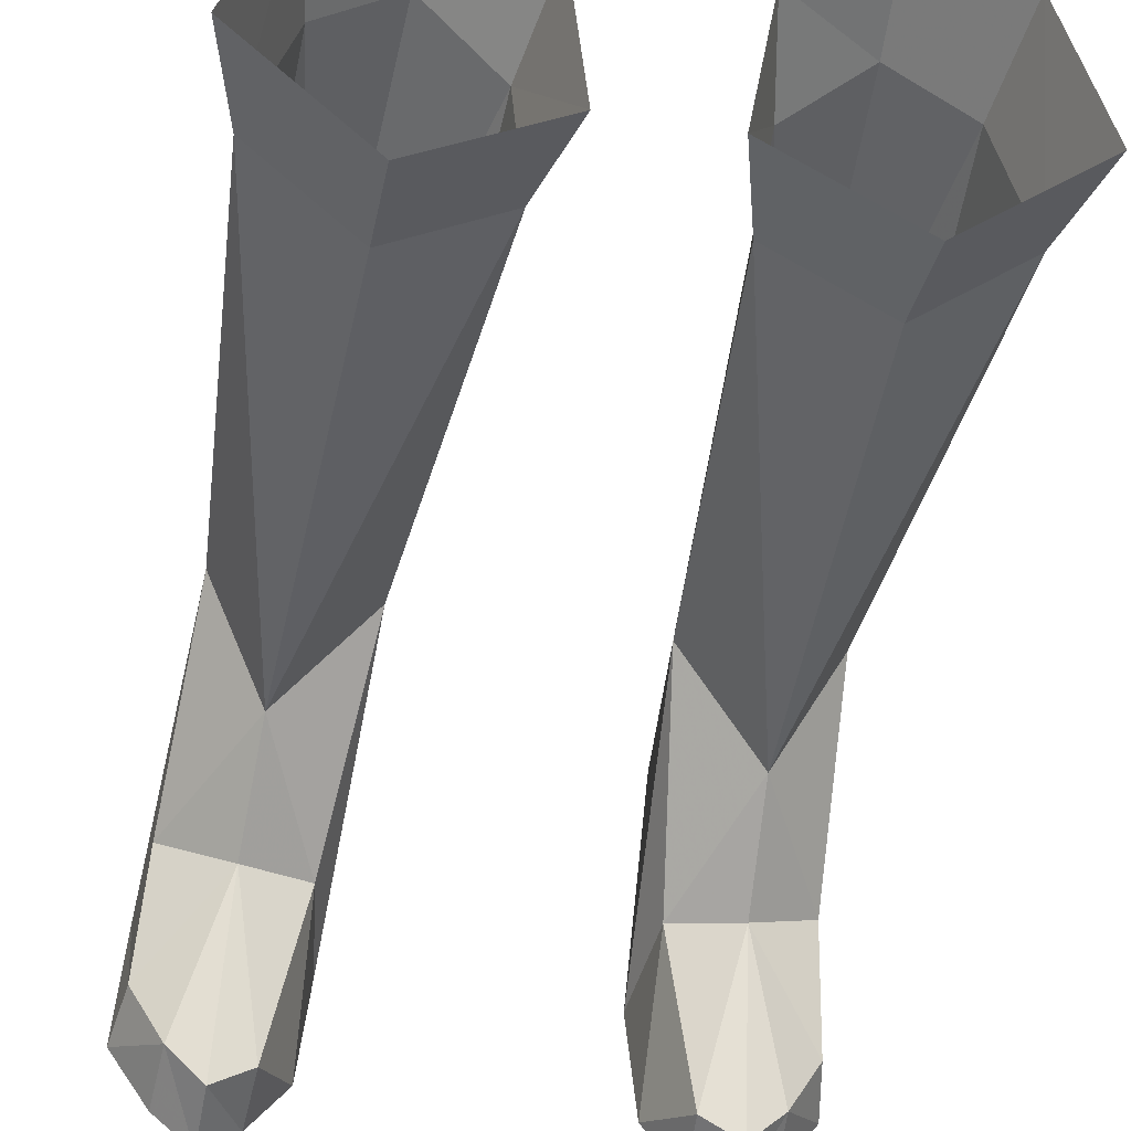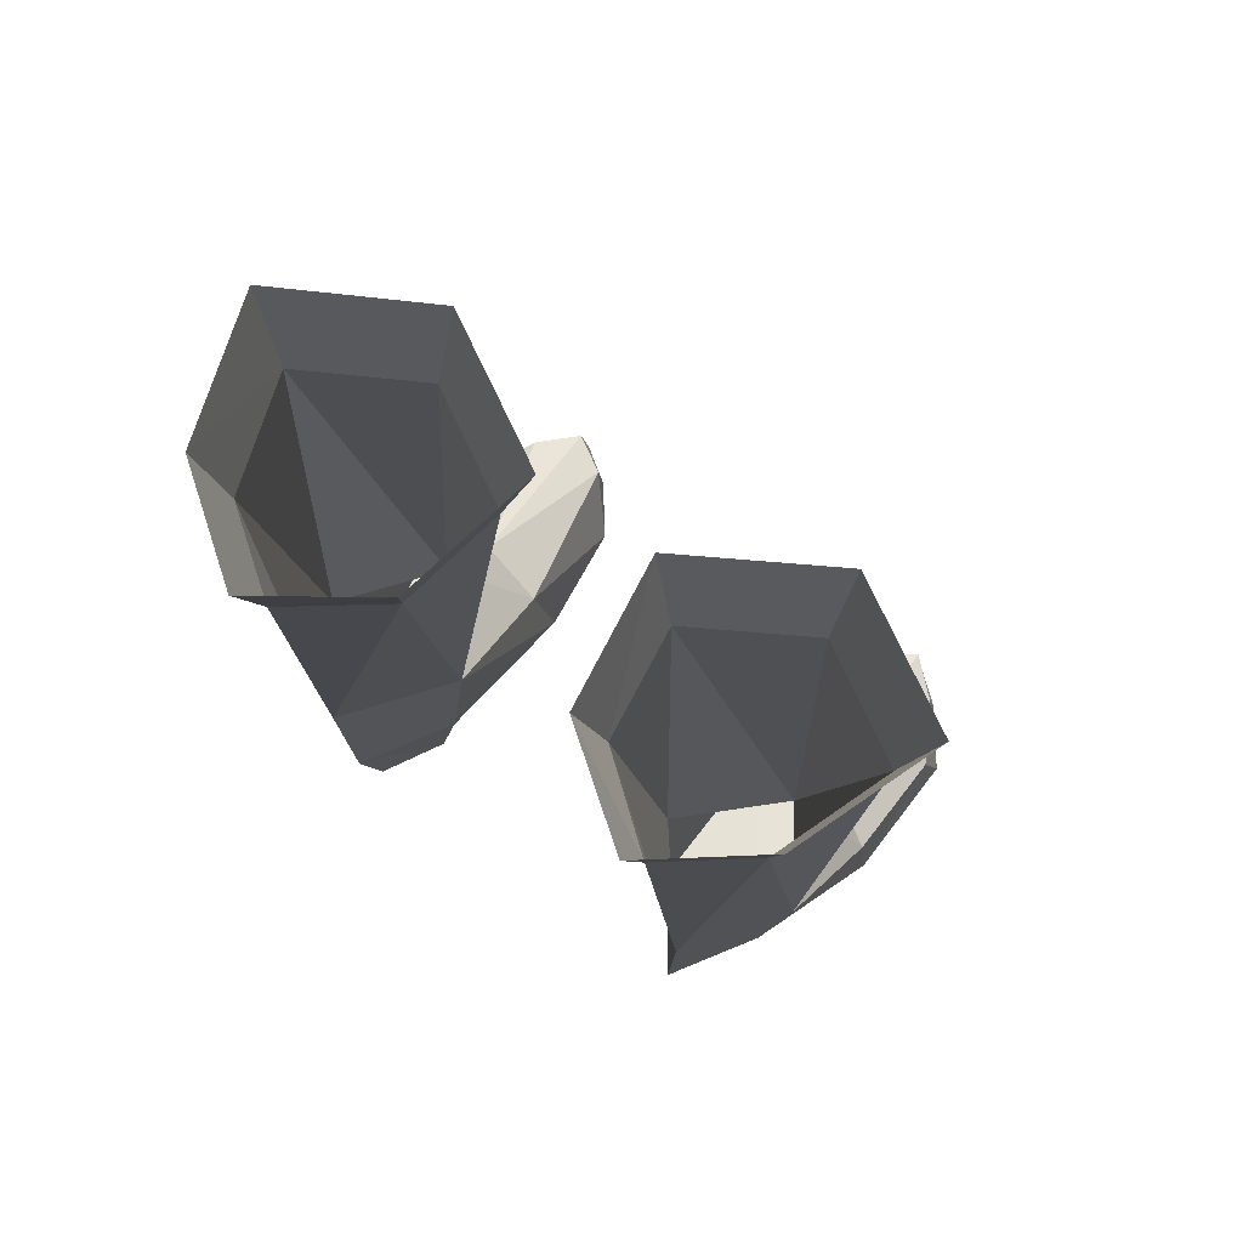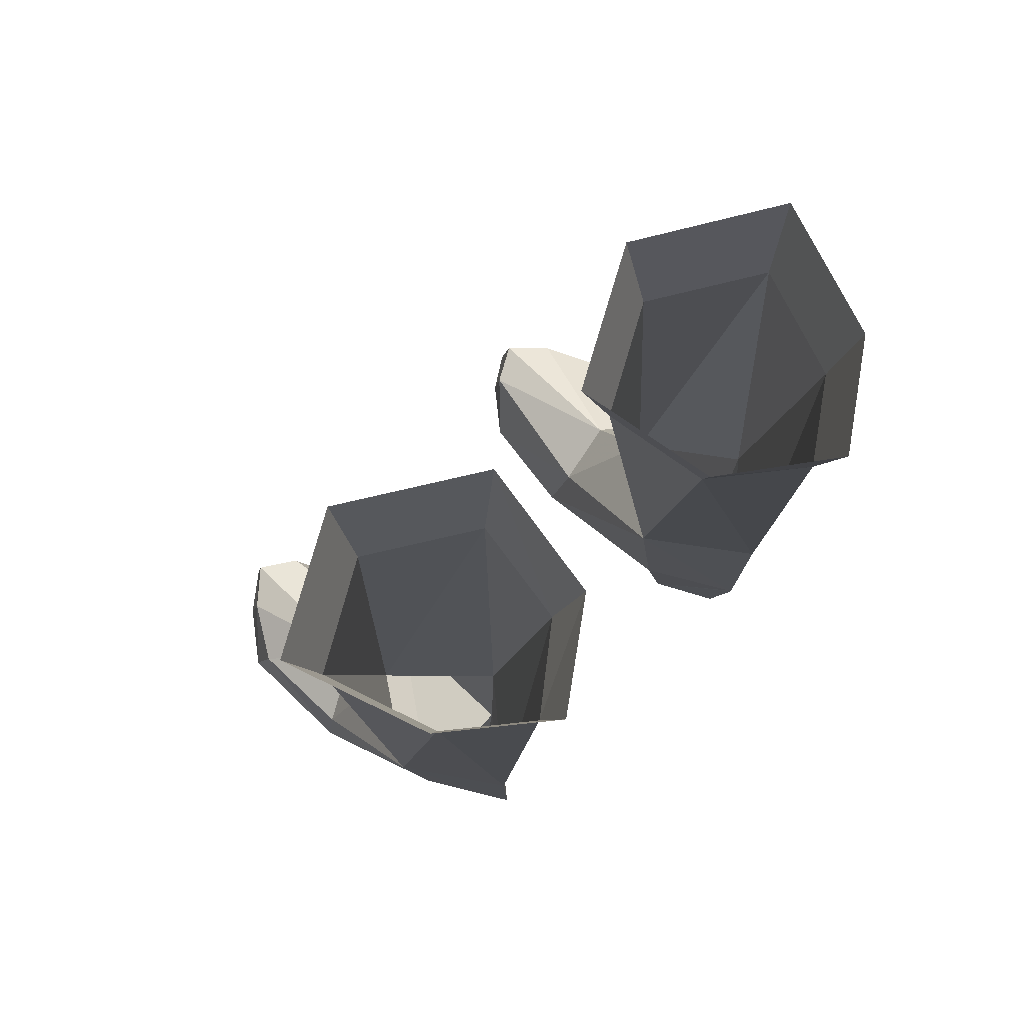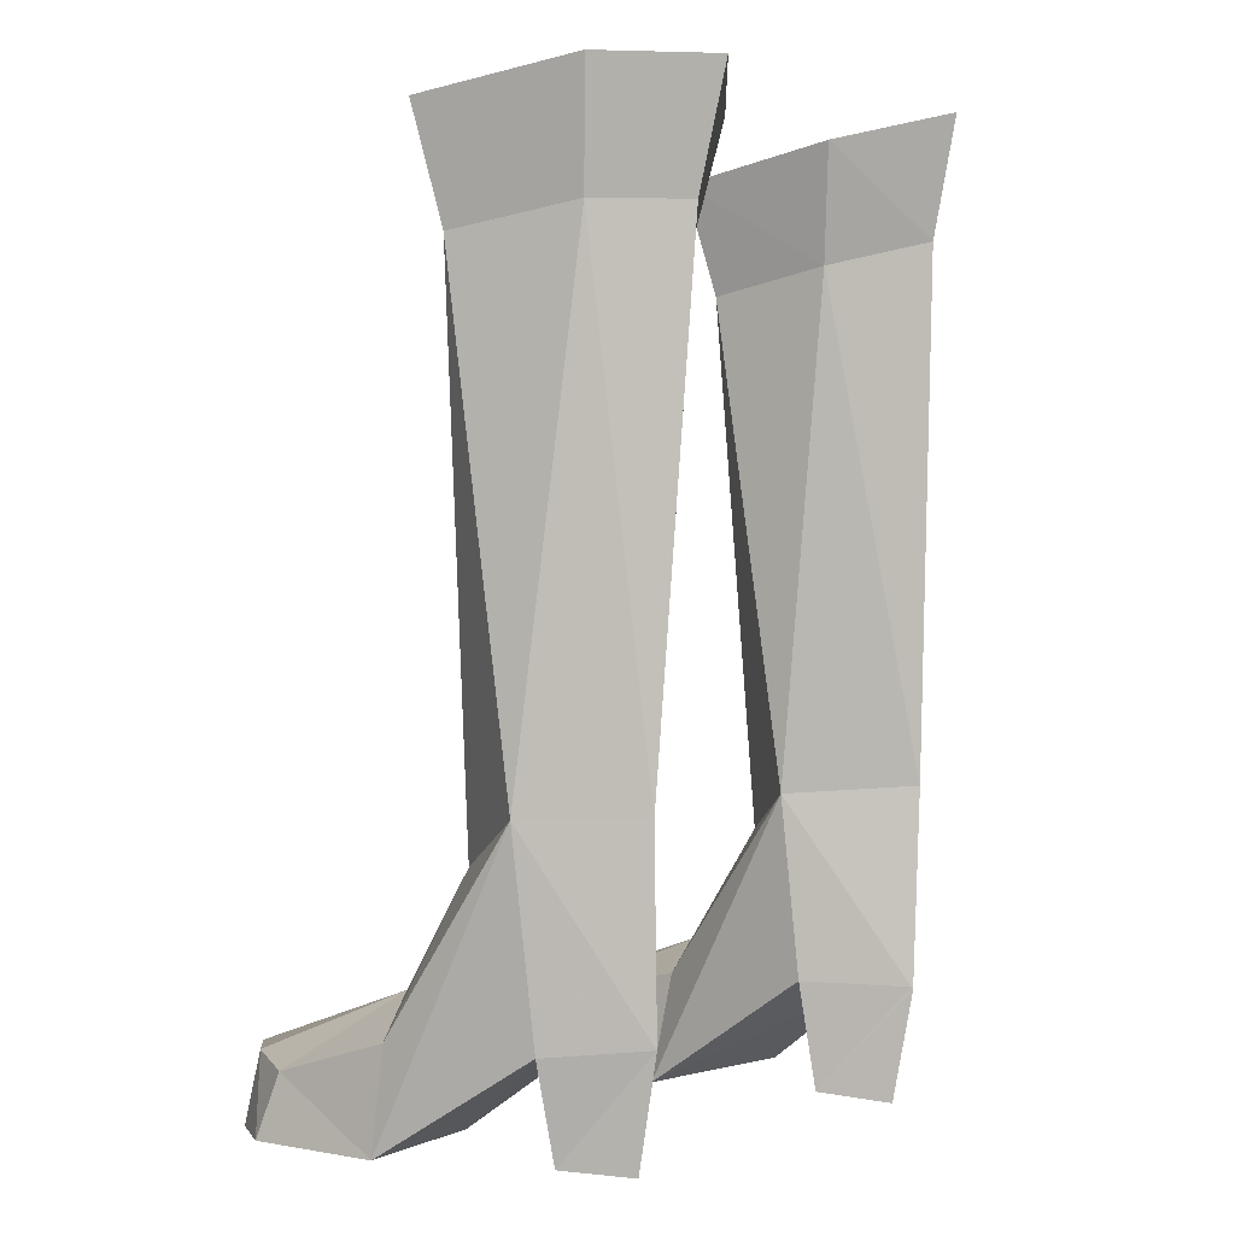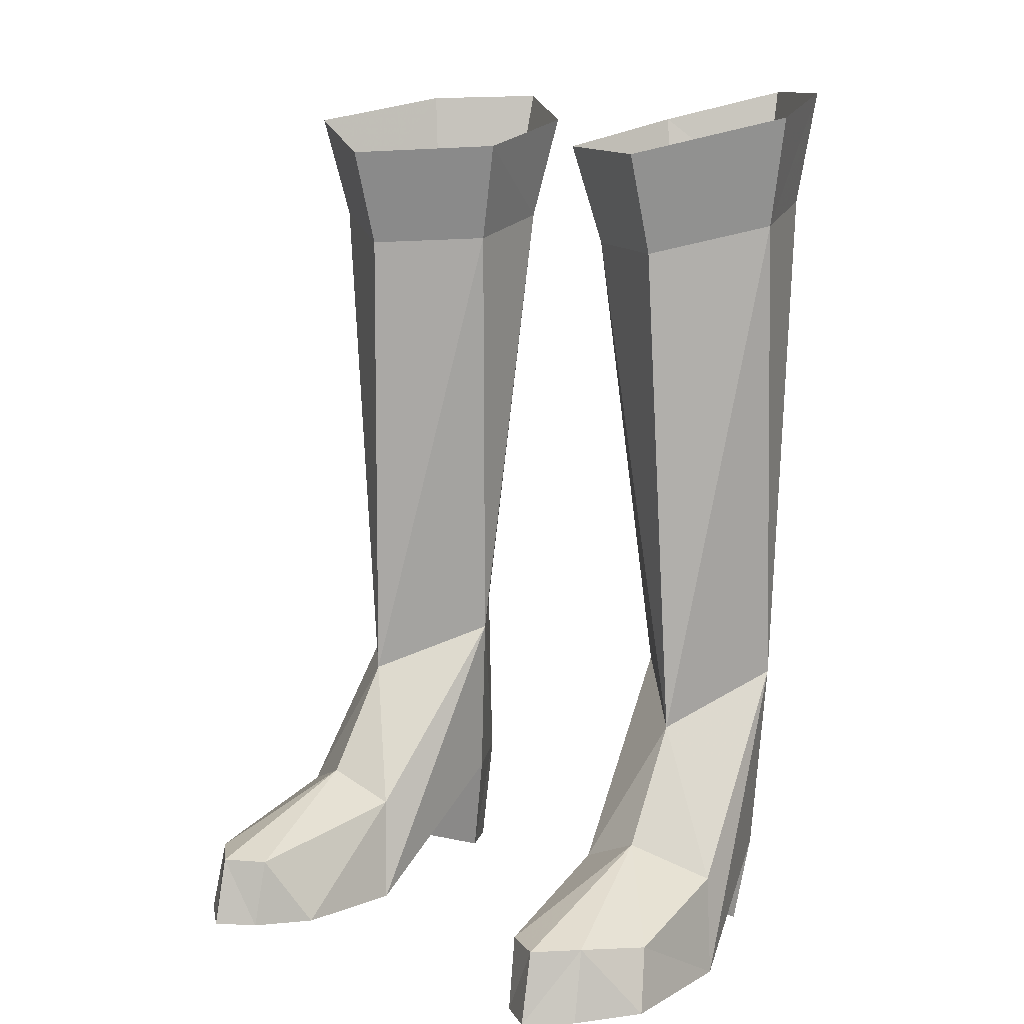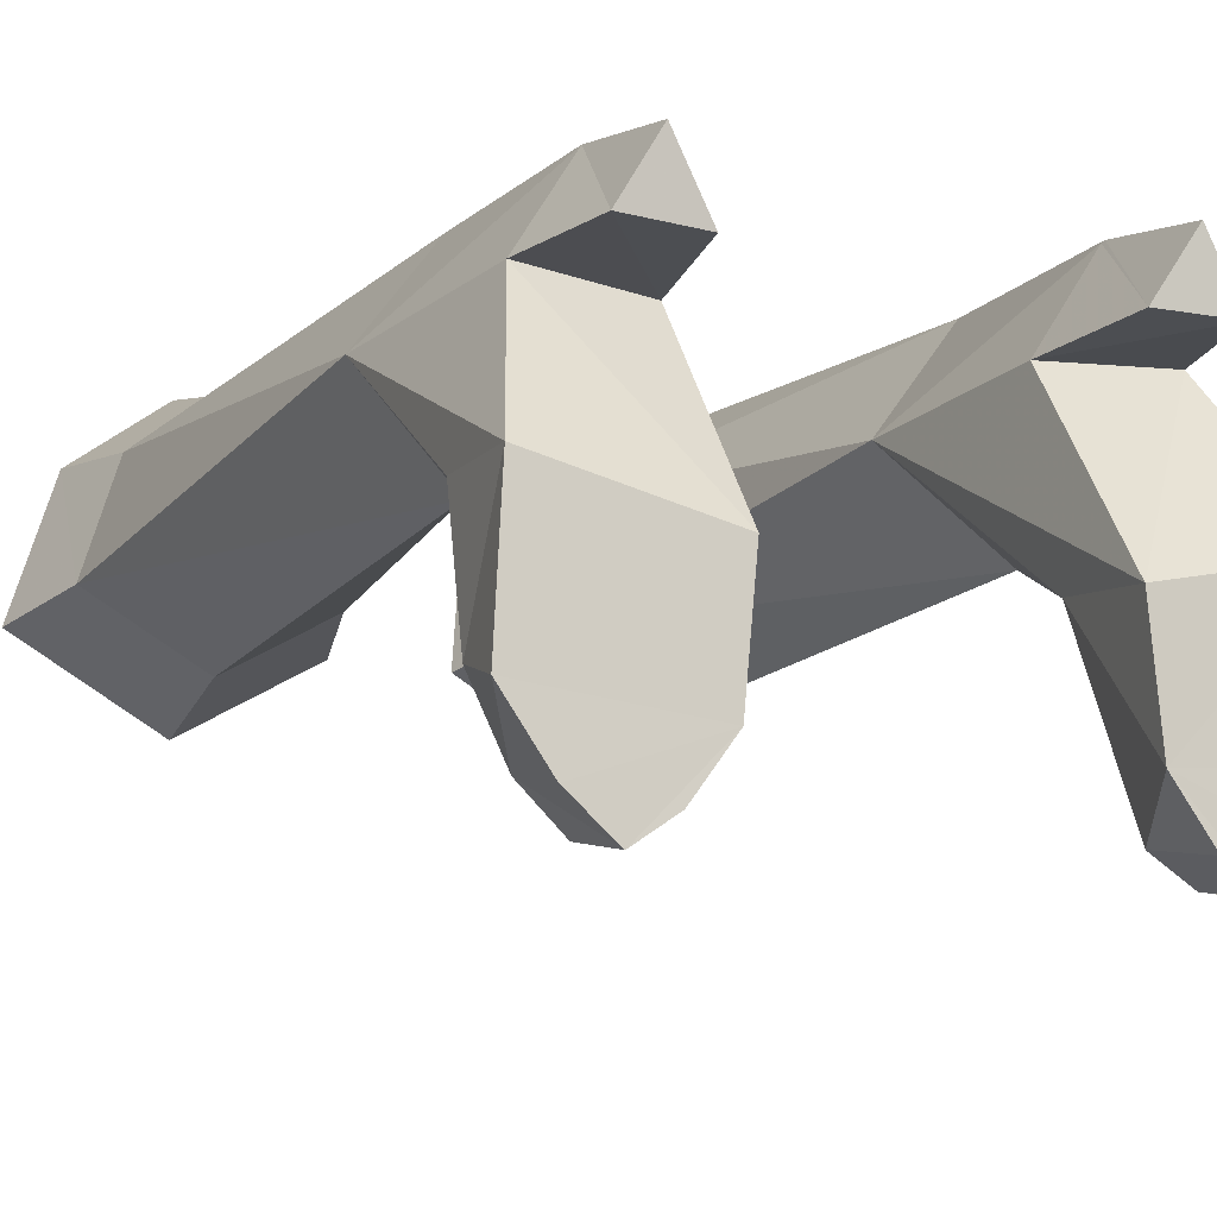
<metadata>
{"format":"obj","ext":"obj","renderer":"f3d","projection":"perspective","resolution":1024,"background":"white","views":[{"elev":-45.5,"azim":-10.3,"up":"+Y"},{"elev":74.0,"azim":-145.5,"up":"+Z"},{"elev":75.4,"azim":137.0,"up":"+Z"},{"elev":1.2,"azim":129.0,"up":"+Z"},{"elev":10.0,"azim":39.1,"up":"+Z"},{"elev":-13.2,"azim":153.3,"up":"+Y"}]}
</metadata>
<code>
g robber_shoe_female_47051
v -7.592 2.509 8.299
v -7.985 -1.178 2.806
v -5.865 -0.3442 6.854
v -6.01 -2.269 3.707
v -8.139 -4.55 1.748
v -8.434 -5.08 0.01533
v -7.179 -6.241 1.949
v -7.304 -6.688 -0.03961
v -8.226 -1.331 0.03293
v -6.351 2.792 0.07199
v -5.375 4.496 -0.05289
v -4.308 2.783 0.2048
v -5.439 5.094 3.079
v -5.437 5.093 3.003
v -6.351 2.792 0.07199
v -6.957 2.713 2.753
v -5.407 5.05 3.08
v -4.308 2.783 0.2048
v -6.147 -7.225 1.927
v -6.177 -7.646 -0.06935
v -4.089 -5.519 -0.09848
v -7.304 -6.688 -0.03961
v -8.434 -5.08 0.01533
v -3.78 -2.332 -0.1132
v -8.226 -1.331 0.03293
v -6.177 -7.646 -0.06935
v -4.148 -1.919 2.895
v -3.411 2.281 8.132
v -5.375 4.496 -0.05289
v -3.78 -2.332 -0.1132
v -5.147 -6.936 -0.0953
v -4.089 -5.519 -0.09848
v -5.04 -6.561 1.903
v -2.779 4.059 21.77
v -2.337 0.9455 21.13
v -7.116 4.318 22.39
v -4.997 5.921 22.45
v -5.635 5.164 8.352
v -5.371 -0.8444 20.98
v -8.26 1.075 21.79
v -1.559 0.5076 24.02
v -2.189 4.593 24.84
v -4.889 6.688 25.67
v -7.539 4.681 25.59
v -5.356 -1.732 23.82
v -8.971 0.6702 24.83
v -5.147 -6.936 -0.0953
v -8.226 -1.331 0.03293
v -3.812 2.576 3.183
v -3.812 2.576 3.183
v -6.957 2.713 2.753
v -3.78 -2.332 -0.1132
v -8.226 -1.331 0.03293
v 7.582 2.509 8.299
v 5.854 -0.3442 6.854
v 7.975 -1.178 2.806
v 6 -2.269 3.707
v 8.129 -4.55 1.748
v 7.169 -6.241 1.949
v 8.424 -5.08 0.01533
v 7.293 -6.688 -0.03961
v 8.216 -1.331 0.03294
v 6.341 2.792 0.07199
v 4.298 2.783 0.2048
v 5.365 4.496 -0.05289
v 5.429 5.094 3.079
v 5.427 5.093 3.003
v 6.341 2.792 0.07199
v 6.947 2.713 2.753
v 5.396 5.05 3.08
v 4.298 2.783 0.2048
v 6.136 -7.225 1.927
v 6.167 -7.646 -0.06935
v 4.079 -5.519 -0.09848
v 8.424 -5.08 0.01533
v 7.293 -6.688 -0.03961
v 3.77 -2.332 -0.1132
v 8.216 -1.331 0.03294
v 6.167 -7.646 -0.06935
v 4.138 -1.919 2.895
v 3.401 2.281 8.132
v 5.365 4.496 -0.05289
v 3.77 -2.332 -0.1132
v 5.137 -6.936 -0.0953
v 5.03 -6.561 1.903
v 4.079 -5.519 -0.09848
v 2.326 0.9455 21.13
v 2.769 4.059 21.77
v 7.105 4.318 22.39
v 5.624 5.164 8.352
v 4.987 5.921 22.45
v 5.361 -0.8444 20.98
v 8.25 1.075 21.79
v 1.549 0.5076 24.02
v 2.179 4.593 24.84
v 4.878 6.688 25.67
v 7.529 4.682 25.59
v 5.346 -1.732 23.82
v 8.961 0.6702 24.83
v 5.137 -6.936 -0.0953
v 8.216 -1.331 0.03294
v 3.802 2.576 3.183
v 3.802 2.576 3.183
v 6.947 2.713 2.753
v 3.77 -2.332 -0.1132
v 8.216 -1.331 0.03294
f 1 2 3
f 4 3 2
f 5 6 7
f 8 7 6
f 2 1 9
f 10 11 12
f 13 14 1
f 15 16 14
f 14 13 17
f 17 18 14
f 4 7 19
f 8 20 7
f 19 7 20
f 2 9 5
f 6 5 9
f 21 22 23
f 24 21 25
f 21 26 22
f 21 23 25
f 2 5 4
f 7 4 5
f 4 27 3
f 28 3 27
f 18 29 14
f 29 15 14
f 30 28 27
f 31 32 33
f 28 34 35
f 36 37 38
f 39 3 35
f 38 1 36
f 39 40 3
f 37 34 38
f 28 38 34
f 1 40 36
f 40 1 3
f 3 28 35
f 41 34 42
f 34 41 35
f 43 36 44
f 36 43 37
f 45 35 41
f 35 45 39
f 46 39 45
f 39 46 40
f 42 37 43
f 37 42 34
f 44 40 46
f 40 44 36
f 27 4 33
f 33 32 27
f 27 32 30
f 4 19 33
f 33 19 31
f 20 31 19
f 21 47 26
f 16 48 1
f 16 1 14
f 13 38 28
f 38 13 1
f 17 13 28
f 49 18 17
f 28 49 17
f 49 28 30
f 50 51 10
f 10 12 50
f 52 53 51
f 51 50 52
f 54 55 56
f 57 56 55
f 58 59 60
f 61 60 59
f 56 62 54
f 63 64 65
f 66 54 67
f 68 67 69
f 67 70 66
f 70 67 71
f 57 72 59
f 61 59 73
f 72 73 59
f 56 58 62
f 60 62 58
f 74 75 76
f 77 78 74
f 74 76 79
f 74 78 75
f 56 57 58
f 59 58 57
f 57 55 80
f 81 80 55
f 71 67 82
f 82 67 68
f 83 80 81
f 84 85 86
f 81 87 88
f 89 90 91
f 92 87 55
f 90 89 54
f 92 55 93
f 91 90 88
f 81 88 90
f 54 89 93
f 93 55 54
f 55 87 81
f 94 95 88
f 88 87 94
f 96 97 89
f 89 91 96
f 98 94 87
f 87 92 98
f 99 98 92
f 92 93 99
f 95 96 91
f 91 88 95
f 97 99 93
f 93 89 97
f 80 85 57
f 85 80 86
f 80 83 86
f 57 85 72
f 85 84 72
f 73 72 84
f 74 79 100
f 69 54 101
f 69 67 54
f 66 81 90
f 90 54 66
f 70 81 66
f 102 70 71
f 81 70 102
f 102 83 81
f 103 63 104
f 63 103 64
f 105 104 106
f 104 105 103

</code>
